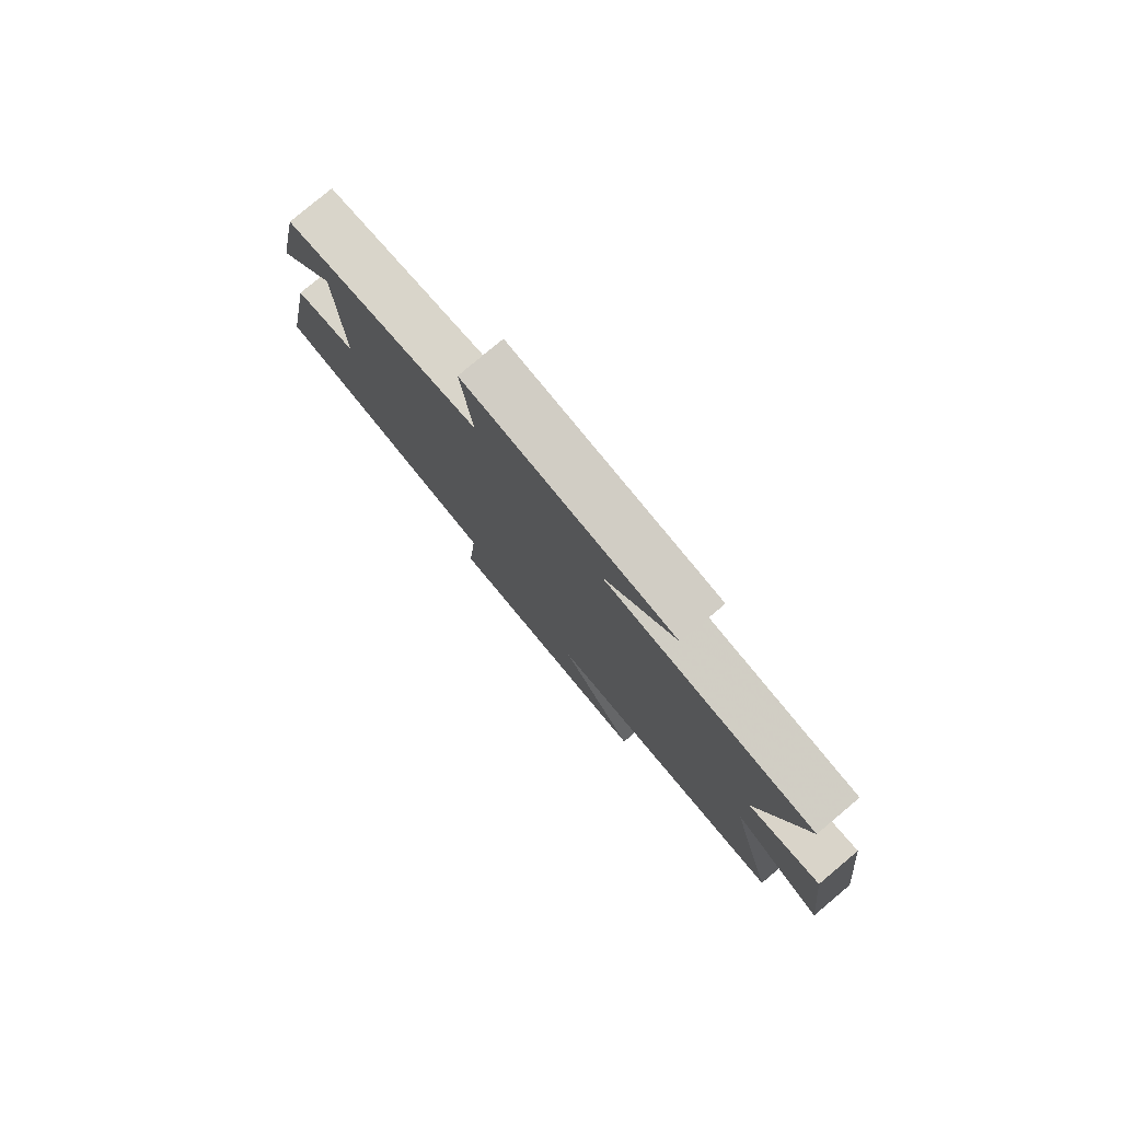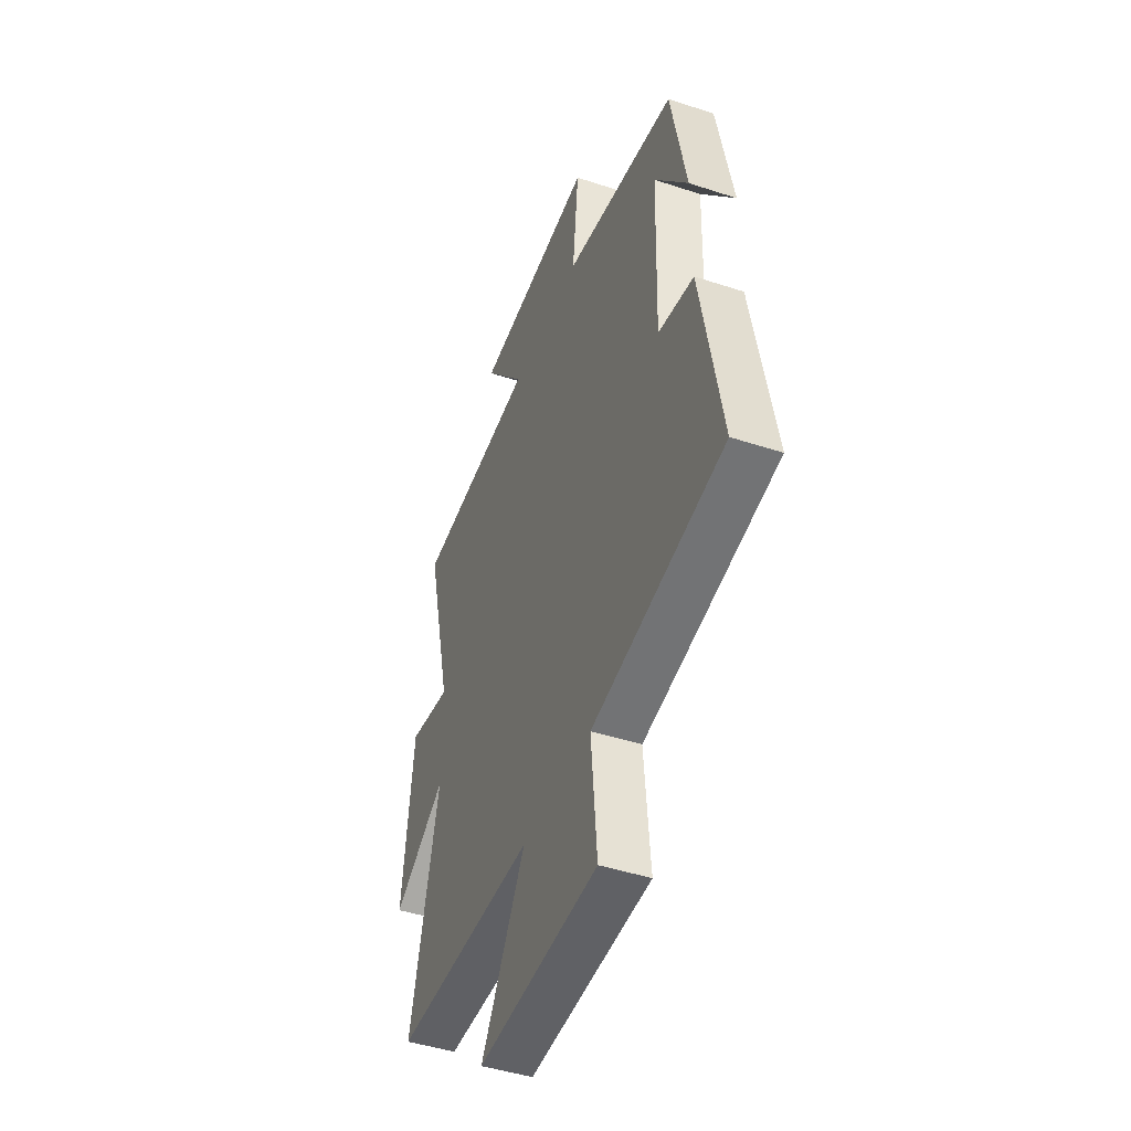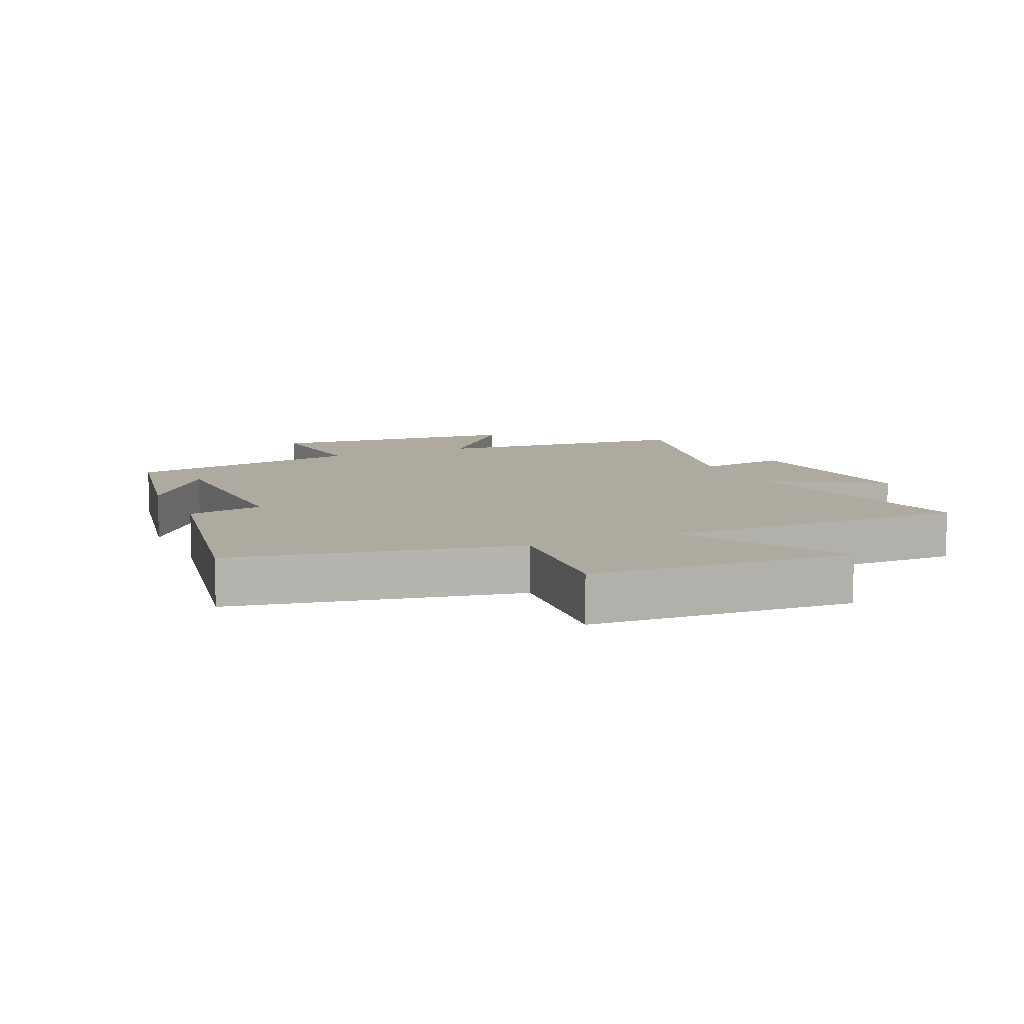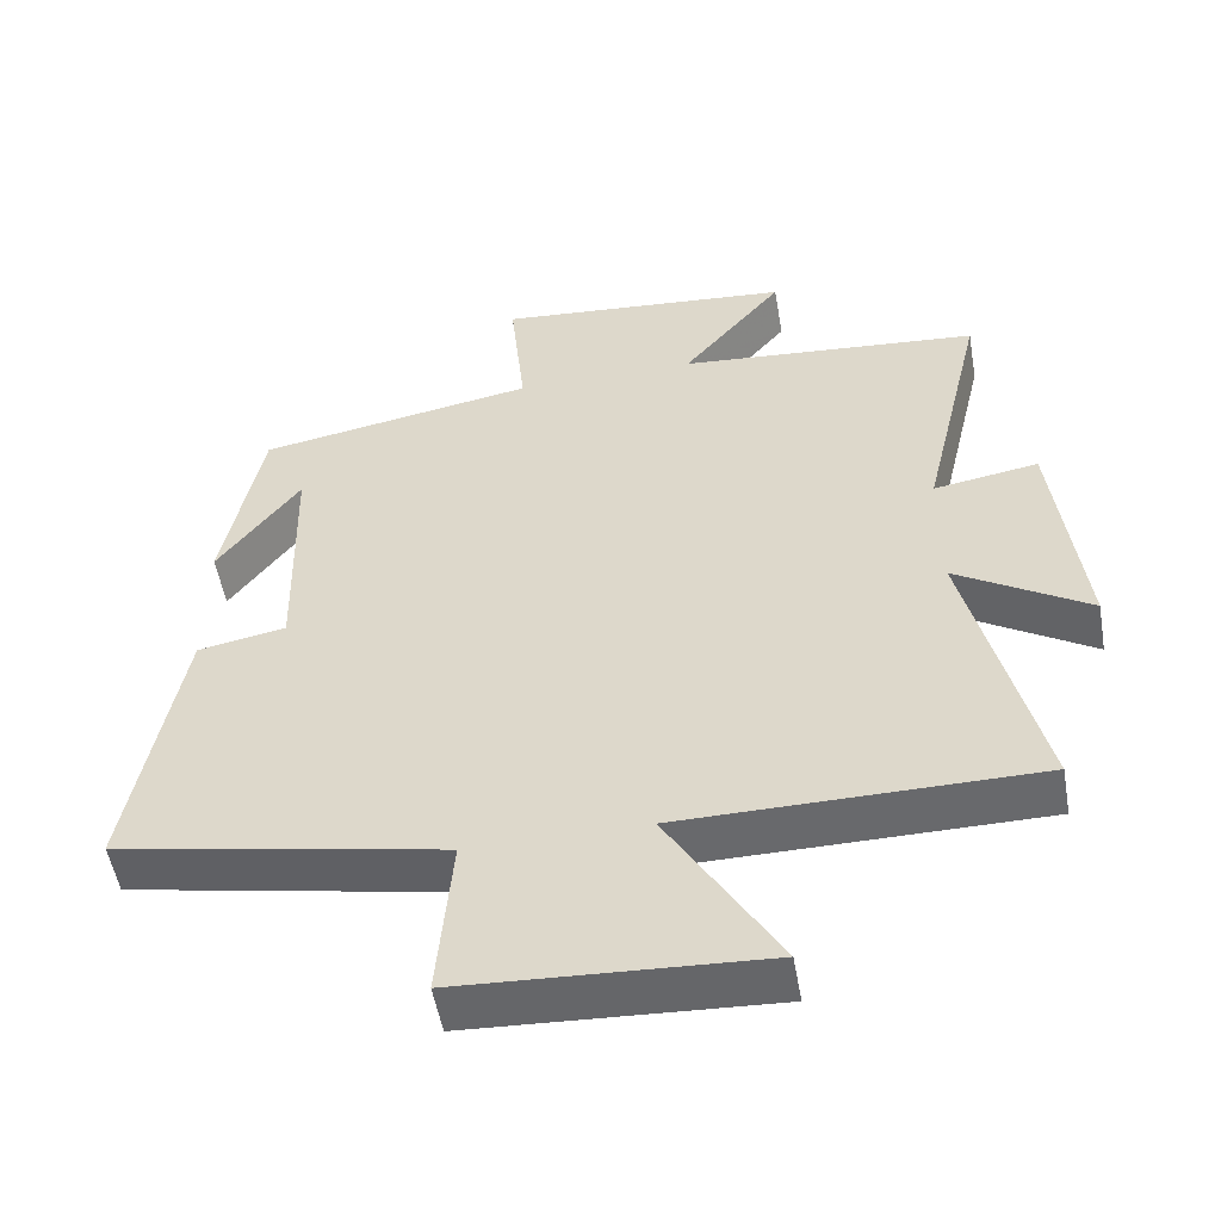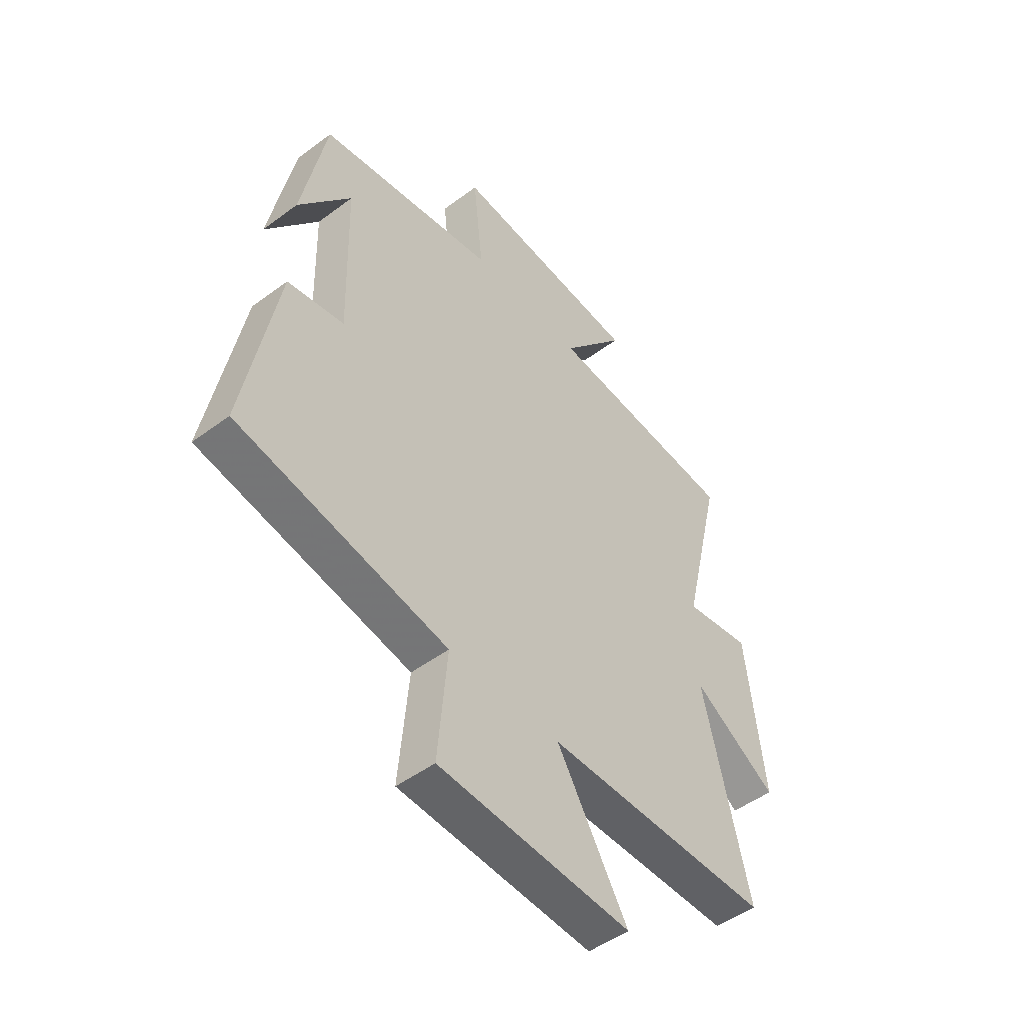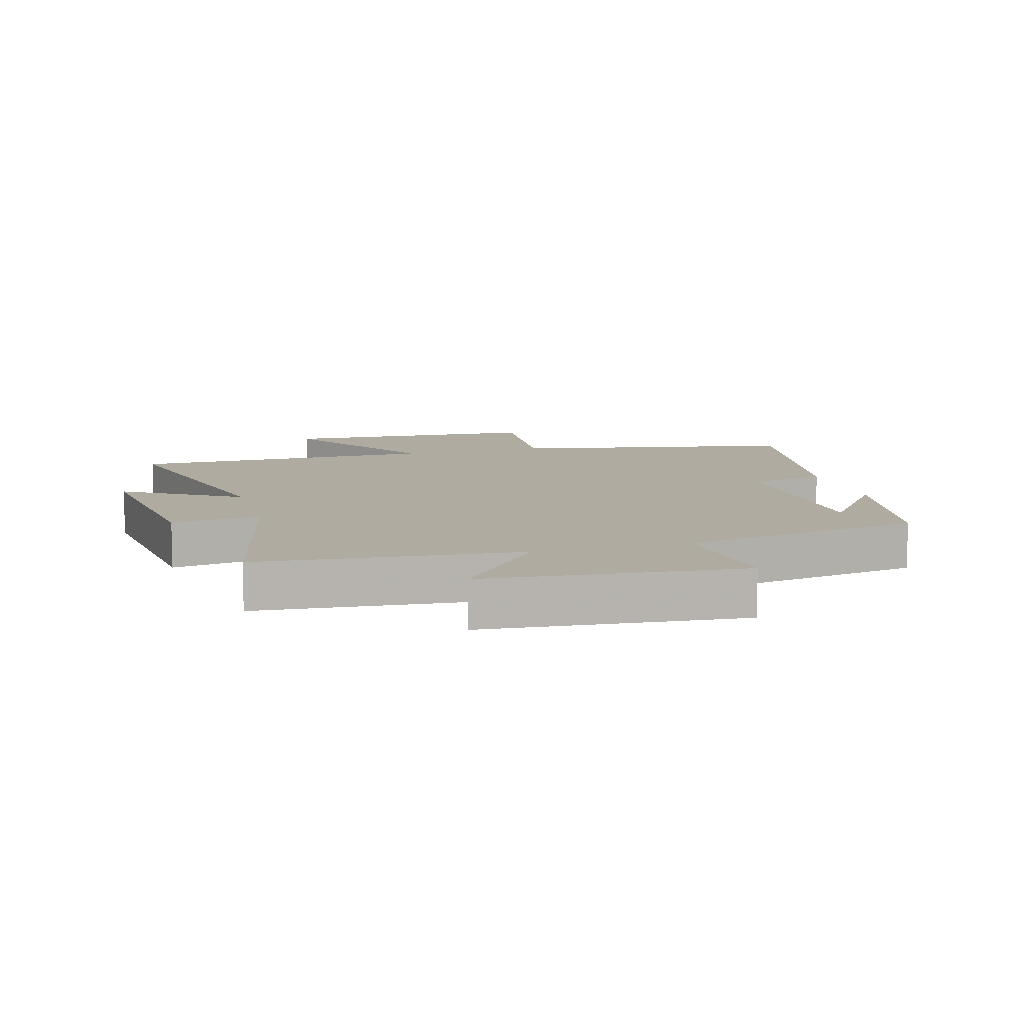
<metadata>
{"format":"obj","ext":"obj","renderer":"f3d","projection":"perspective","resolution":1024,"background":"white","views":[{"elev":79.8,"azim":-130.0,"up":"+Z"},{"elev":-45.2,"azim":69.1,"up":"+Z"},{"elev":9.4,"azim":156.4,"up":"+Y"},{"elev":-52.8,"azim":-170.1,"up":"+Z"},{"elev":-49.1,"azim":129.6,"up":"+Z"},{"elev":9.8,"azim":-15.9,"up":"+Y"}]}
</metadata>
<code>
v -0.597 0.07 -0.498
v -0.5 0.07 -0.091
v -0.68 0.07 -0.202
v -0.642 0.07 0.122
v -0.5 0.07 0.099
v -0.586 0.07 0.464
v -0.176 0.07 0.5
v -0.313 0.07 0.665
v 0.091 0.07 0.701
v 0.07 0.07 0.5
v 0.448 0.07 0.434
v 0.5 0.07 0.168
v 0.388 0.07 0.318
v 0.38 0.07 -0.01
v 0.5 0.07 -0.032
v 0.57 0.07 -0.413
v 0.124 0.07 -0.5
v 0.144 0.07 -0.728
v -0.266 0.07 -0.75
v -0.116 0.07 -0.5
v -0.597 0 -0.498
v -0.5 0 -0.091
v -0.68 0 -0.202
v -0.642 0 0.122
v -0.5 0 0.099
v -0.586 0 0.464
v -0.176 0 0.5
v -0.313 0 0.665
v 0.091 0 0.701
v 0.07 0 0.5
v 0.448 0 0.434
v 0.5 0 0.168
v 0.388 0 0.318
v 0.38 0 -0.01
v 0.5 0 -0.032
v 0.57 0 -0.413
v 0.124 0 -0.5
v 0.144 0 -0.728
v -0.266 0 -0.75
v -0.116 0 -0.5
f 17 18 19 20
f 17 20 1 2
f 14 15 16 17
f 13 14 17 2
f 11 12 13
f 10 11 13 2
f 7 8 9 10
f 5 6 7 10
f 5 10 2 3
f 3 4 5
f 40 39 38 37
f 22 21 40 37
f 37 36 35 34
f 22 37 34 33
f 33 32 31
f 22 33 31 30
f 30 29 28 27
f 30 27 26 25
f 23 22 30 25
f 25 24 23
f 1 21 22 2
f 2 22 23 3
f 3 23 24 4
f 4 24 25 5
f 5 25 26 6
f 6 26 27 7
f 7 27 28 8
f 8 28 29 9
f 9 29 30 10
f 10 30 31 11
f 11 31 32 12
f 12 32 33 13
f 13 33 34 14
f 14 34 35 15
f 15 35 36 16
f 16 36 37 17
f 17 37 38 18
f 18 38 39 19
f 19 39 40 20
f 20 40 21 1

</code>
